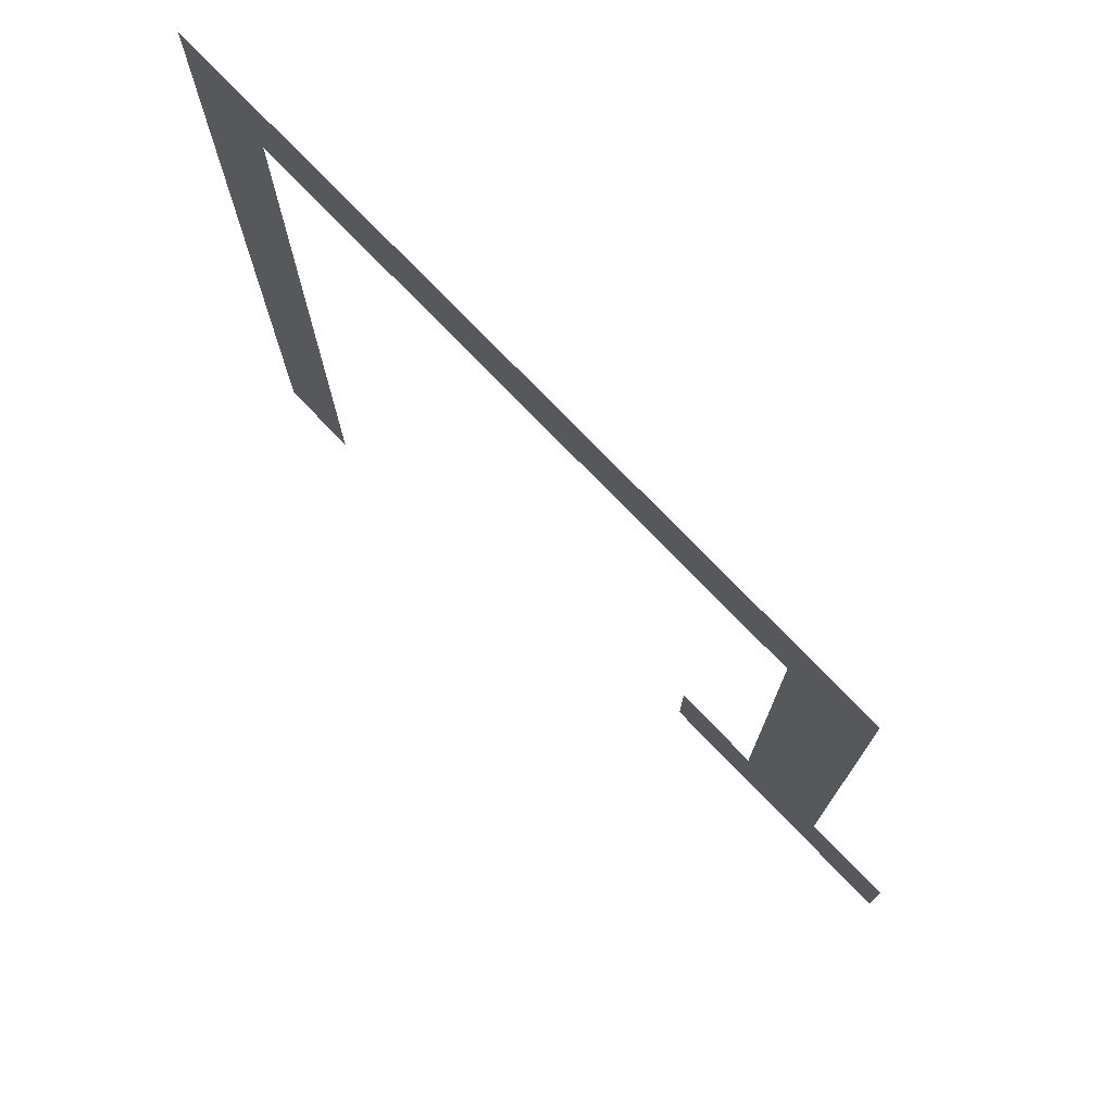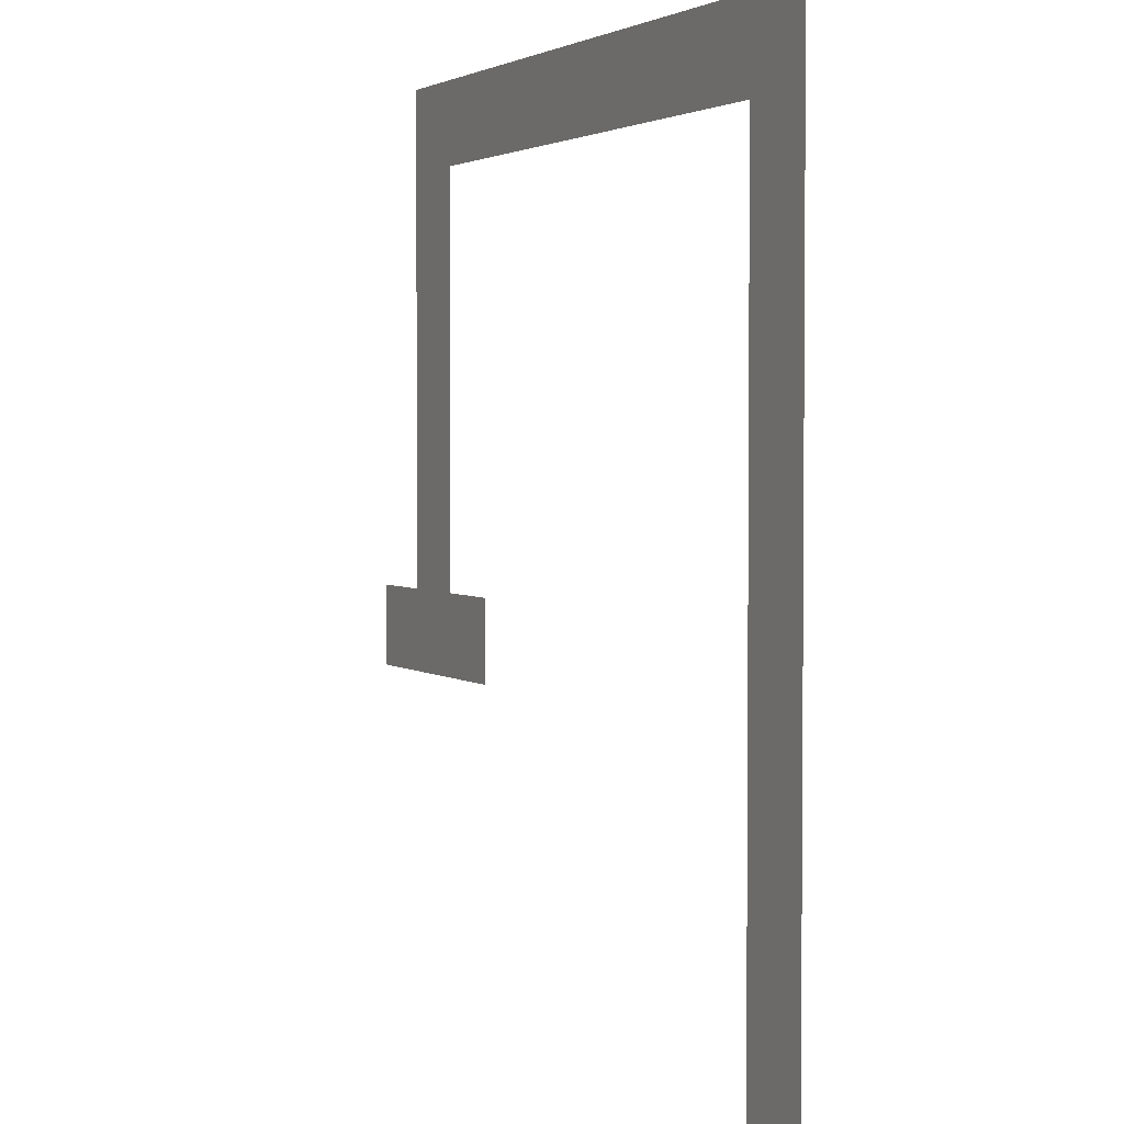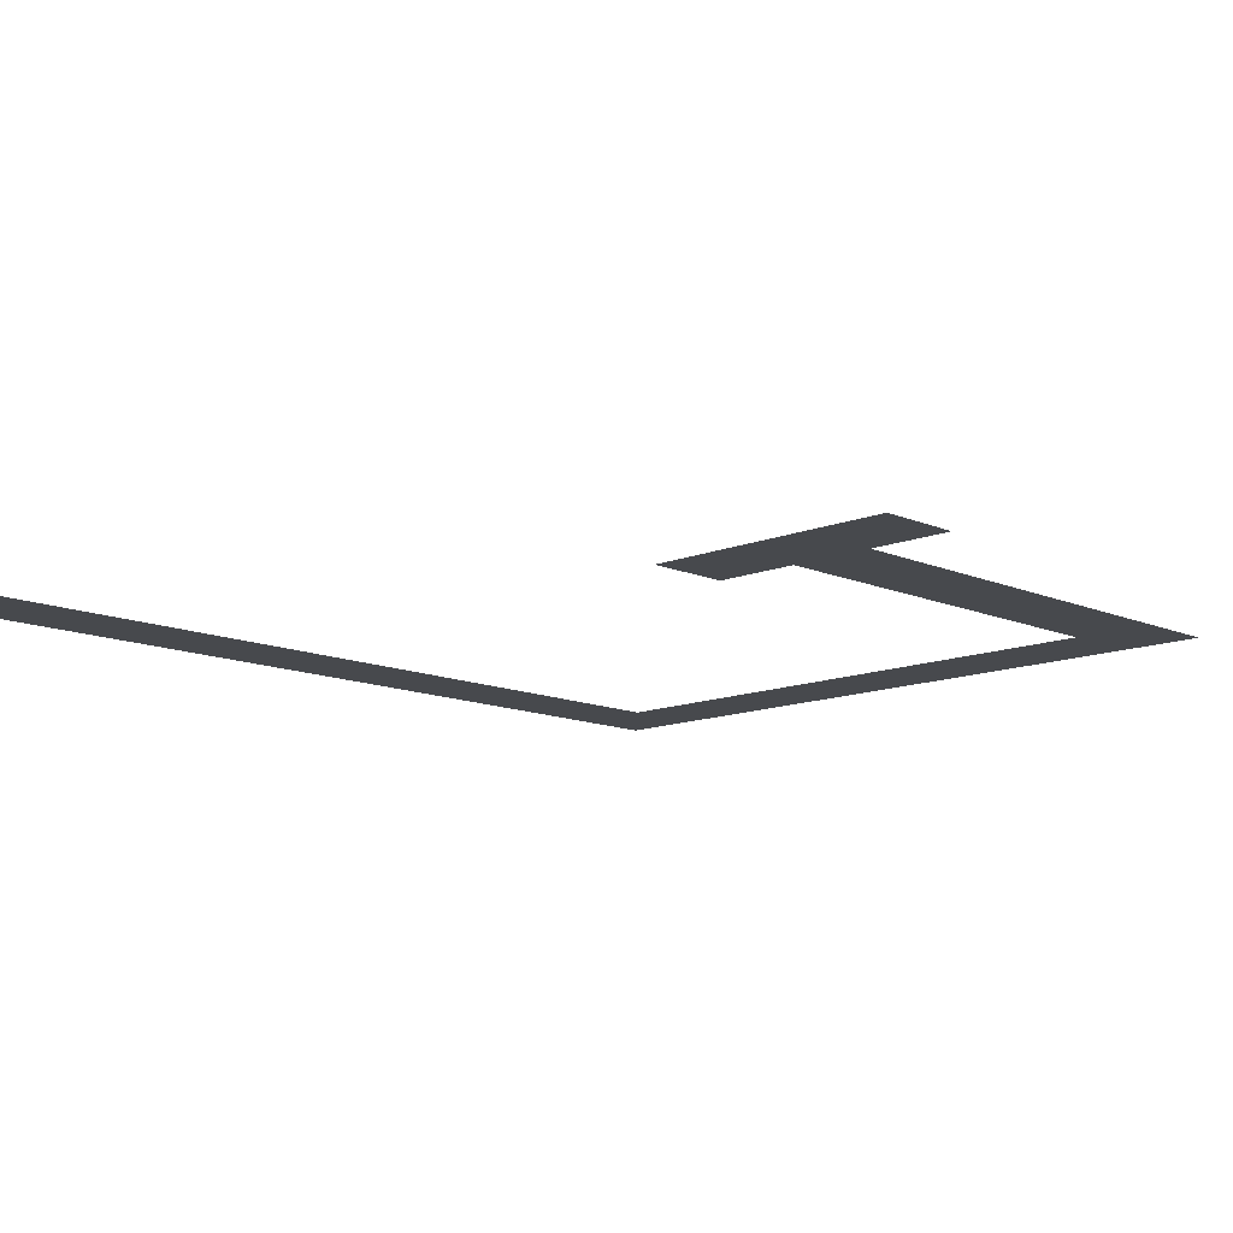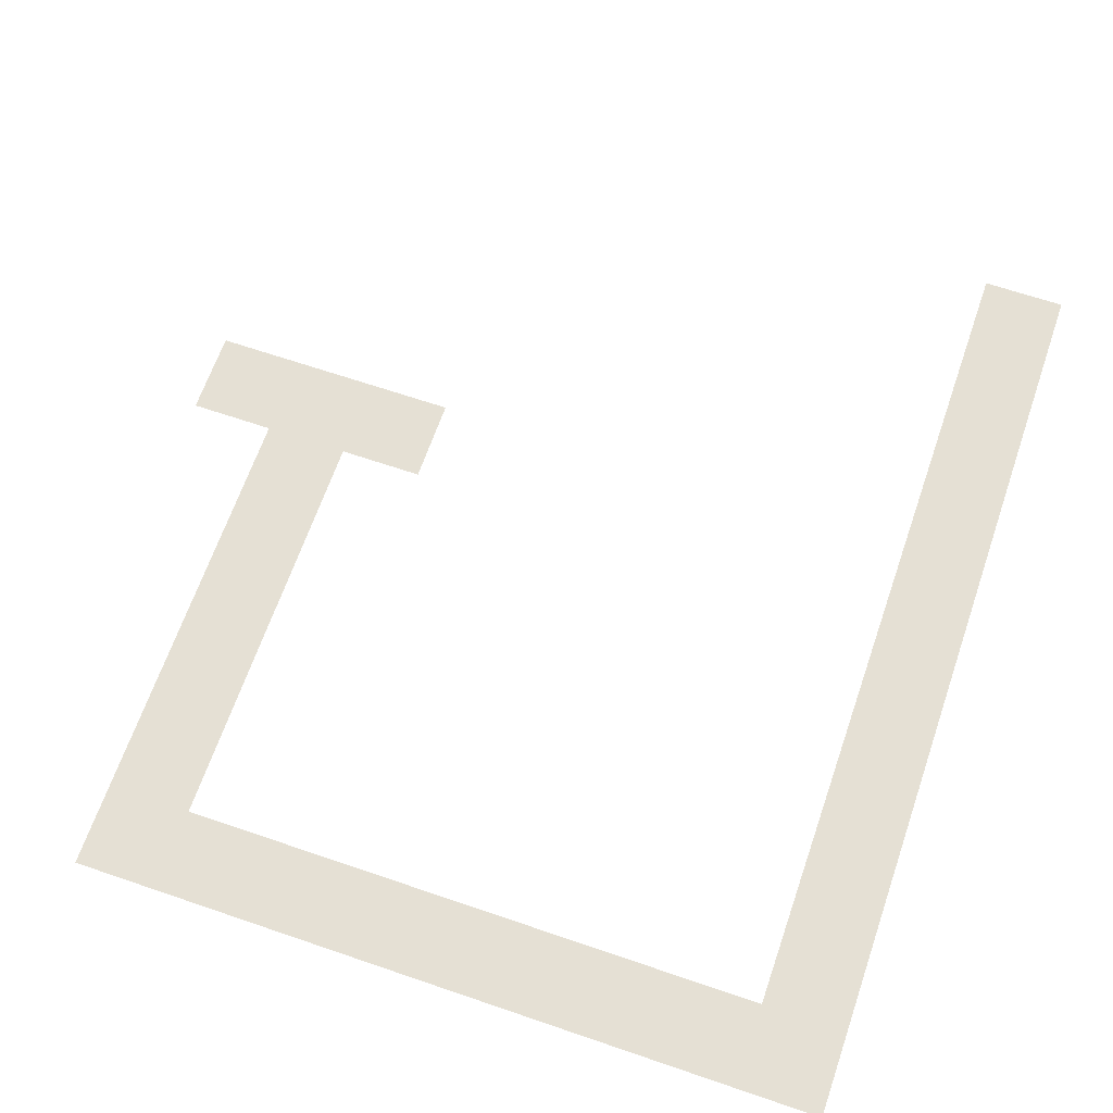
<metadata>
{"format":"obj","ext":"obj","renderer":"f3d","projection":"perspective","resolution":1024,"background":"white","views":[{"elev":76.1,"azim":46.0,"up":"+Y"},{"elev":2.8,"azim":-116.0,"up":"+Y"},{"elev":-12.3,"azim":44.3,"up":"+Z"},{"elev":65.4,"azim":-161.0,"up":"+Z"}]}
</metadata>
<code>
v -282.4 -56.8 0
v -283.2 -56.8 0
v -283.2 -56 0
v -282.4 -56 0
v -282.4 -56 0
v -283.2 -56 0
v -283.2 -55.2 0
v -282.4 -55.2 0
v -282.4 -55.2 0
v -283.2 -55.2 0
v -283.2 -54.4 0
v -282.4 -54.4 0
v -282.4 -54.4 0
v -283.2 -54.4 0
v -283.2 -53.6 0
v -282.4 -53.6 0
v -282.4 -53.6 0
v -283.2 -53.6 0
v -283.2 -52.8 0
v -282.4 -52.8 0
v -276.8 -53.6 0
v -277.6 -53.6 0
v -277.6 -52.8 0
v -276.8 -52.8 0
v -276 -53.6 0
v -276.8 -53.6 0
v -276.8 -52.8 0
v -276 -52.8 0
v -275.2 -53.6 0
v -276 -53.6 0
v -276 -52.8 0
v -275.2 -52.8 0
v -282.4 -52.8 0
v -283.2 -52.8 0
v -283.2 -52 0
v -282.4 -52 0
v -276 -52.8 0
v -276.8 -52.8 0
v -276.8 -52 0
v -276 -52 0
v -282.4 -52 0
v -283.2 -52 0
v -283.2 -51.2 0
v -282.4 -51.2 0
v -276 -52 0
v -276.8 -52 0
v -276.8 -51.2 0
v -276 -51.2 0
v -282.4 -51.2 0
v -283.2 -51.2 0
v -283.2 -50.4 0
v -282.4 -50.4 0
v -276 -51.2 0
v -276.8 -51.2 0
v -276.8 -50.4 0
v -276 -50.4 0
v -282.4 -50.4 0
v -283.2 -50.4 0
v -283.2 -49.6 0
v -282.4 -49.6 0
v -276 -50.4 0
v -276.8 -50.4 0
v -276.8 -49.6 0
v -276 -49.6 0
v -282.4 -49.6 0
v -283.2 -49.6 0
v -283.2 -48.8 0
v -282.4 -48.8 0
v -276 -49.6 0
v -276.8 -49.6 0
v -276.8 -48.8 0
v -276 -48.8 0
v -282.4 -48.8 0
v -283.2 -48.8 0
v -283.2 -48 0
v -282.4 -48 0
v -281.6 -48.8 0
v -282.4 -48.8 0
v -282.4 -48 0
v -281.6 -48 0
v -280.8 -48.8 0
v -281.6 -48.8 0
v -281.6 -48 0
v -280.8 -48 0
v -280 -48.8 0
v -280.8 -48.8 0
v -280.8 -48 0
v -280 -48 0
v -279.2 -48.8 0
v -280 -48.8 0
v -280 -48 0
v -279.2 -48 0
v -278.4 -48.8 0
v -279.2 -48.8 0
v -279.2 -48 0
v -278.4 -48 0
v -277.6 -48.8 0
v -278.4 -48.8 0
v -278.4 -48 0
v -277.6 -48 0
v -276.8 -48.8 0
v -277.6 -48.8 0
v -277.6 -48 0
v -276.8 -48 0
v -276 -48.8 0
v -276.8 -48.8 0
v -276.8 -48 0
v -276 -48 0
g Map3_mesh_0003
f 1 2 3 4
f 5 6 7 8
f 9 10 11 12
f 13 14 15 16
f 17 18 19 20
f 21 22 23 24
f 25 26 27 28
f 29 30 31 32
f 33 34 35 36
f 37 38 39 40
f 41 42 43 44
f 45 46 47 48
f 49 50 51 52
f 53 54 55 56
f 57 58 59 60
f 61 62 63 64
f 65 66 67 68
f 69 70 71 72
f 73 74 75 76
f 77 78 79 80
f 81 82 83 84
f 85 86 87 88
f 89 90 91 92
f 93 94 95 96
f 97 98 99 100
f 101 102 103 104
f 105 106 107 108

</code>
